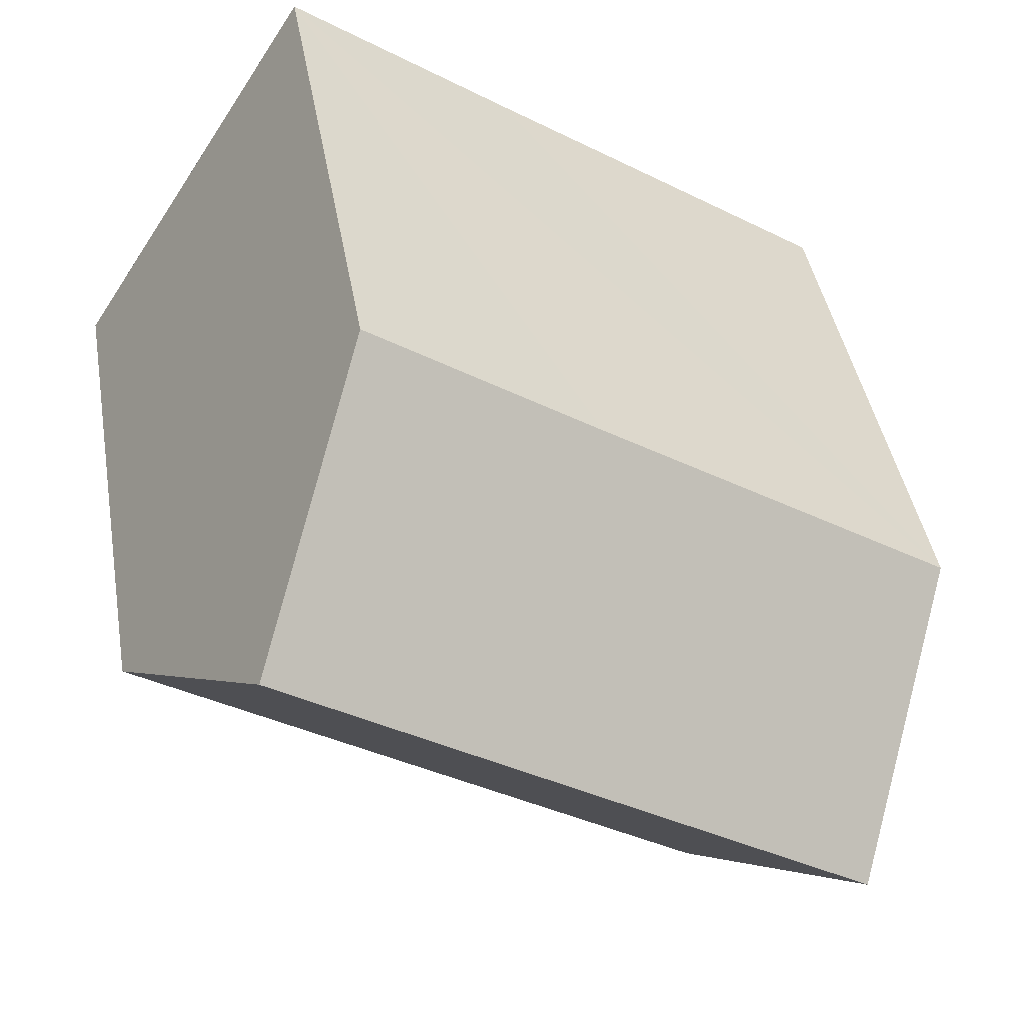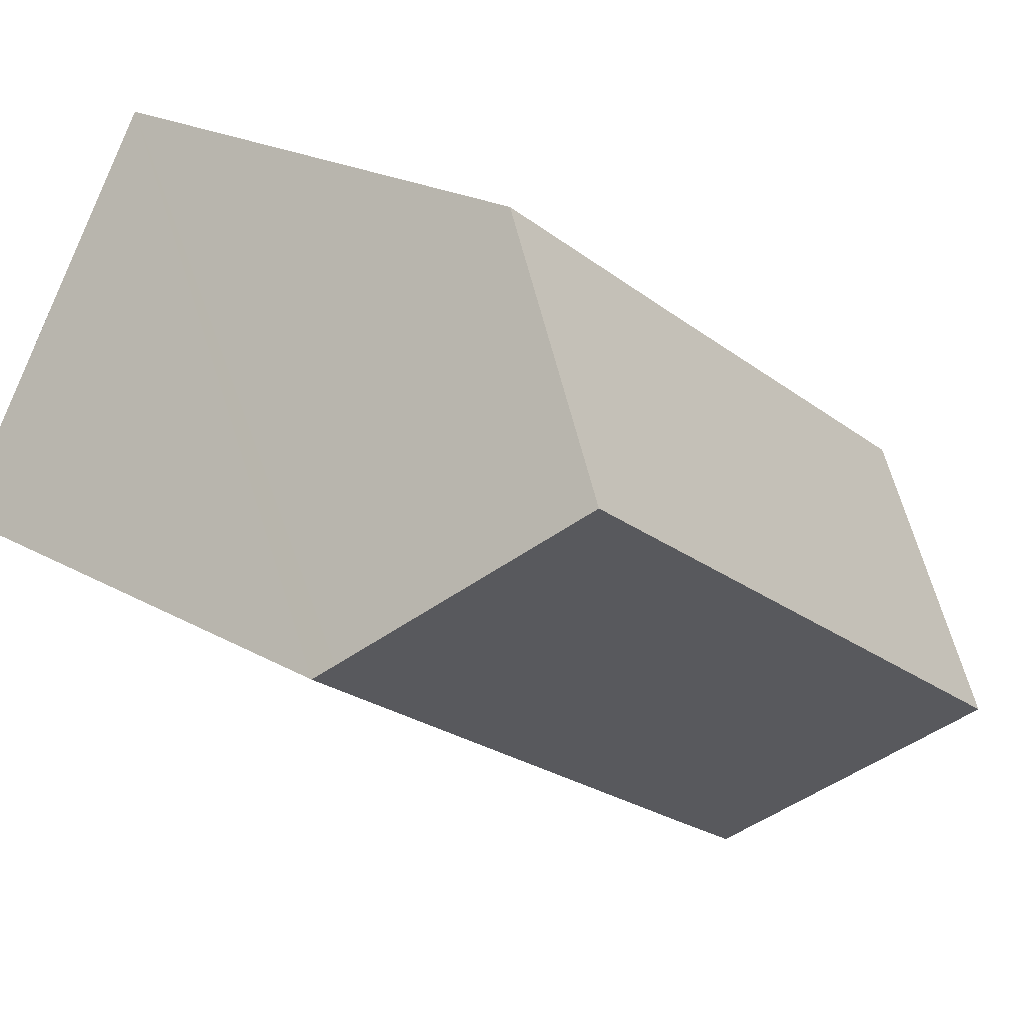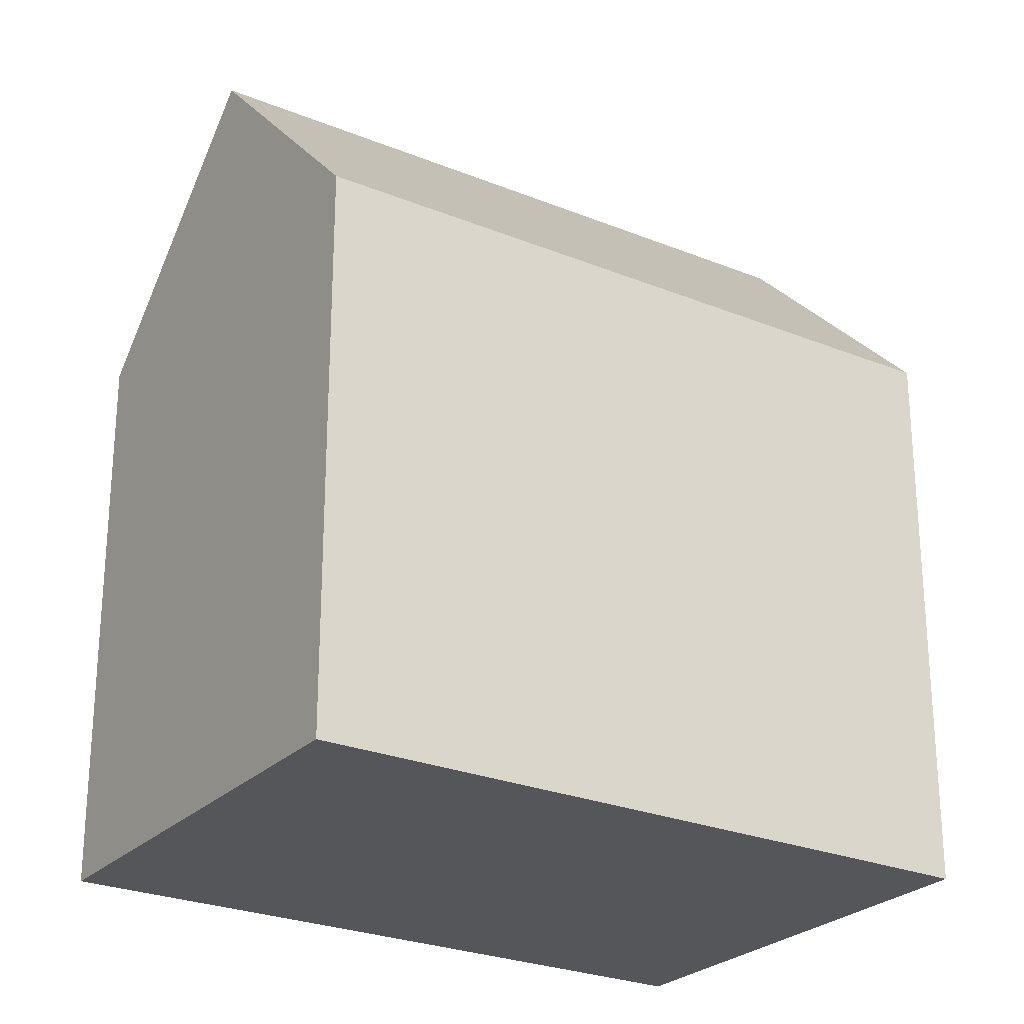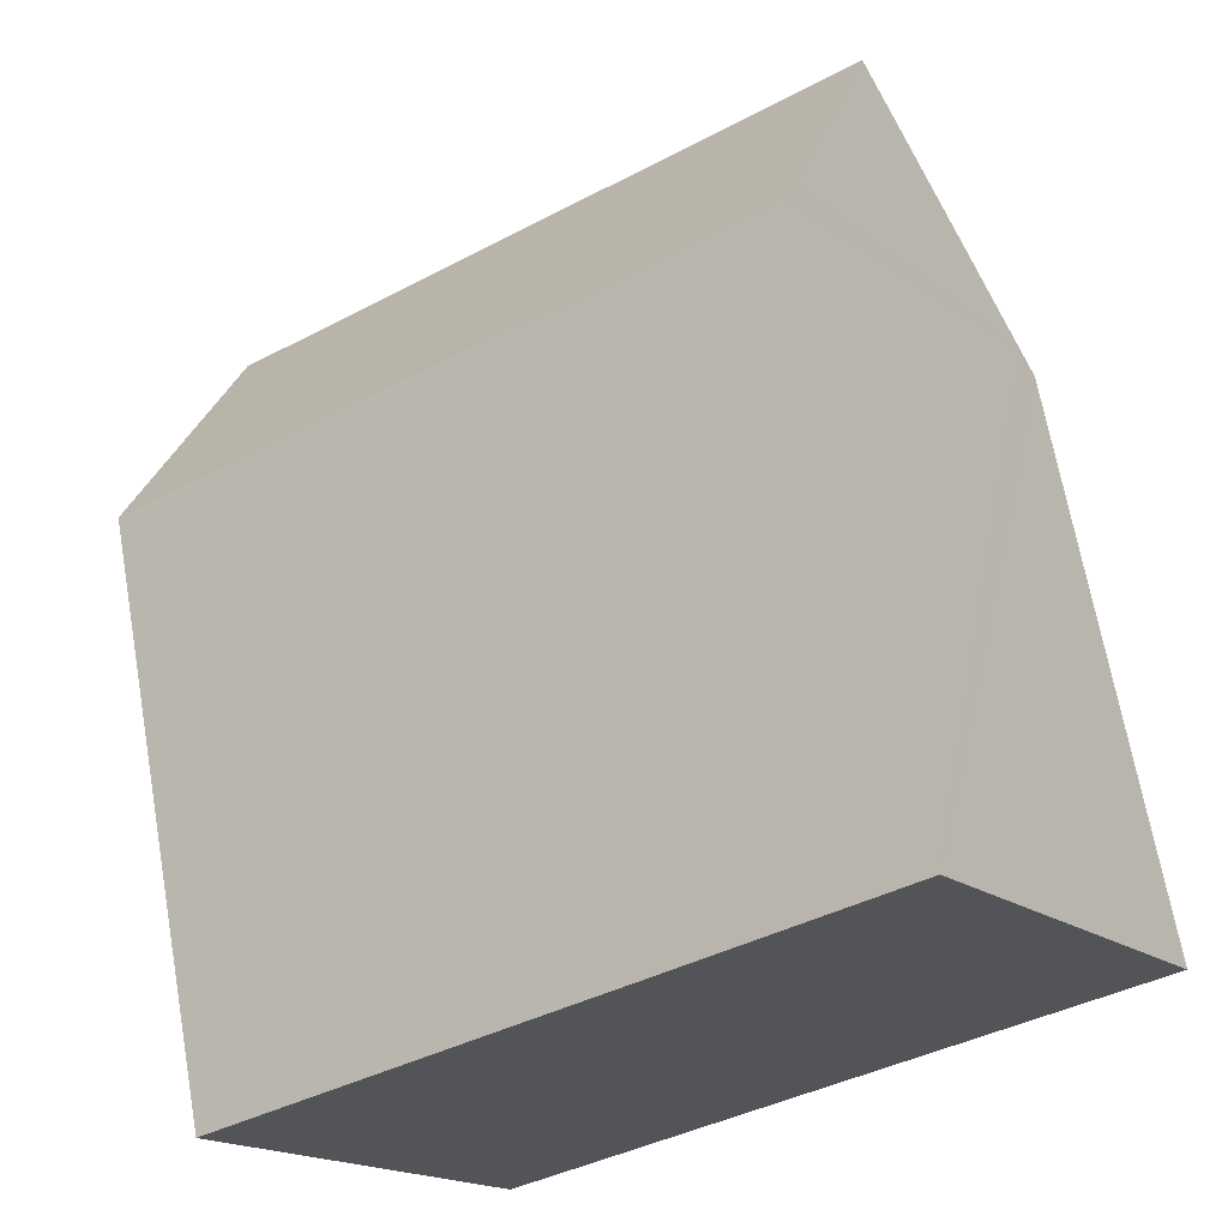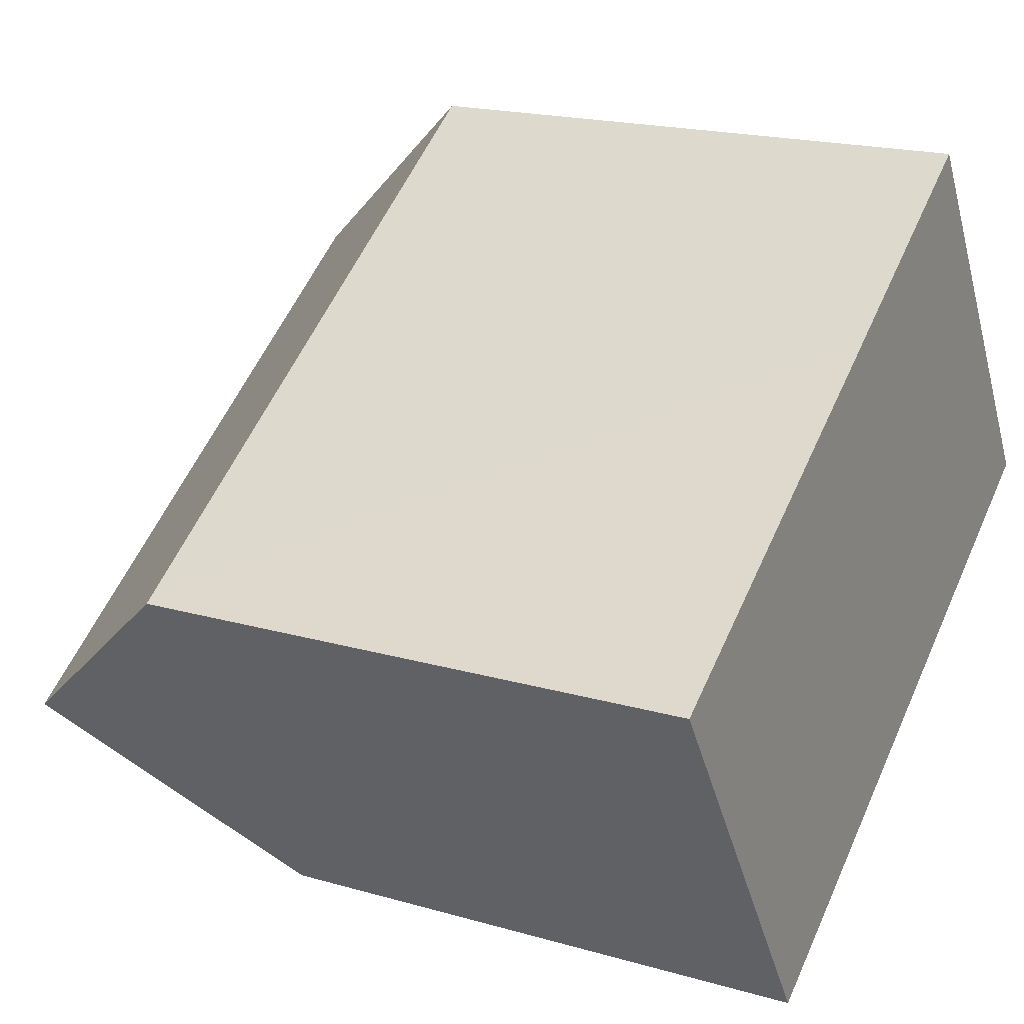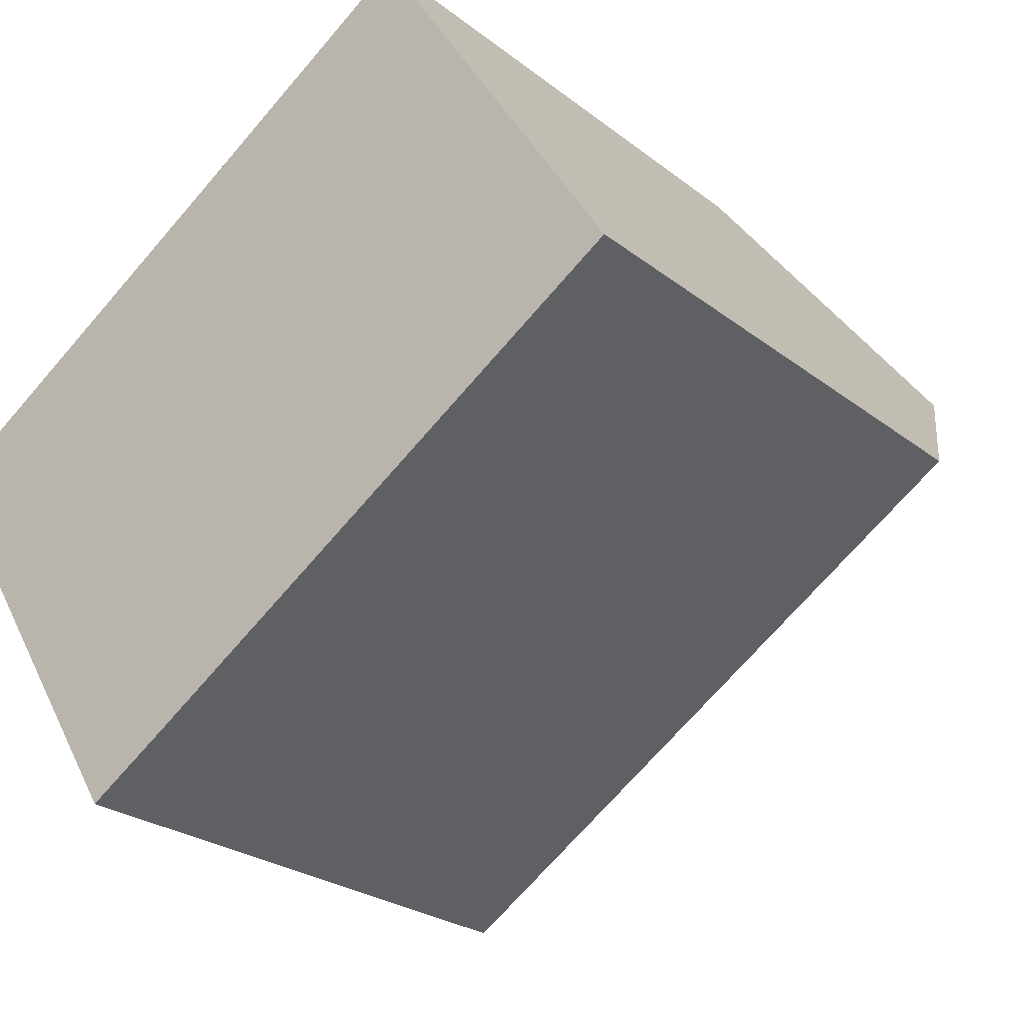
<metadata>
{"format":"obj","ext":"obj","renderer":"f3d","projection":"perspective","resolution":1024,"background":"white","views":[{"elev":41.7,"azim":170.4,"up":"+Z"},{"elev":21.2,"azim":135.4,"up":"+Z"},{"elev":-26.0,"azim":113.8,"up":"+Y"},{"elev":67.2,"azim":-10.0,"up":"+Z"},{"elev":18.9,"azim":-61.2,"up":"+Z"},{"elev":-24.6,"azim":38.4,"up":"+Z"}]}
</metadata>
<code>
v  14.76 14.57 9.09
v  8.89 14.08 5.813
v  14.49 14.06 9.517
v  17.61 19.9 4.645
v  3.077 19.9 -4.917
v  0 14.05 8.603e-16
v  0.261 14.55 -0.418
v  5.862 14.61 -9.367
v  8.376 14.05 -8.378
v  6.15 14.06 -9.828
v  20.74 14.06 -0.232
v  20.46 14.57 0.194
v  14.49 -5.827e-16 9.517
v  20.74 1.421e-17 -0.232
v  14.76 -5.566e-16 9.09
v  17.61 -2.844e-16 4.645
v  20.46 -1.188e-17 0.194
v  8.376 5.13e-16 -8.378
v  6.15 6.018e-16 -9.828
v  0.261 2.56e-17 -0.418
v  0 0 0
v  5.862 5.736e-16 -9.367
v  3.077 3.011e-16 -4.917
v  8.89 -3.559e-16 5.813
g defaultobject
f 1 2 3
f 2 1 4
f 2 4 5
f 2 5 6
f 6 5 7
f 8 9 10
f 9 8 11
f 11 8 12
f 12 8 5
f 12 5 4
f 1 12 4
f 12 1 3
f 12 3 13
f 12 13 11
f 11 13 14
f 14 13 15
f 14 15 16
f 14 16 17
f 14 9 11
f 9 14 18
f 9 18 10
f 10 18 19
f 8 7 5
f 7 8 10
f 7 10 19
f 7 19 6
f 6 19 20
f 6 20 21
f 20 19 22
f 20 22 23
f 2 13 3
f 13 2 6
f 13 6 24
f 24 6 21
f 18 22 19
f 22 18 23
f 23 18 14
f 23 14 20
f 20 14 21
f 21 14 24
f 24 14 17
f 24 17 16
f 24 16 13
f 13 16 15

</code>
